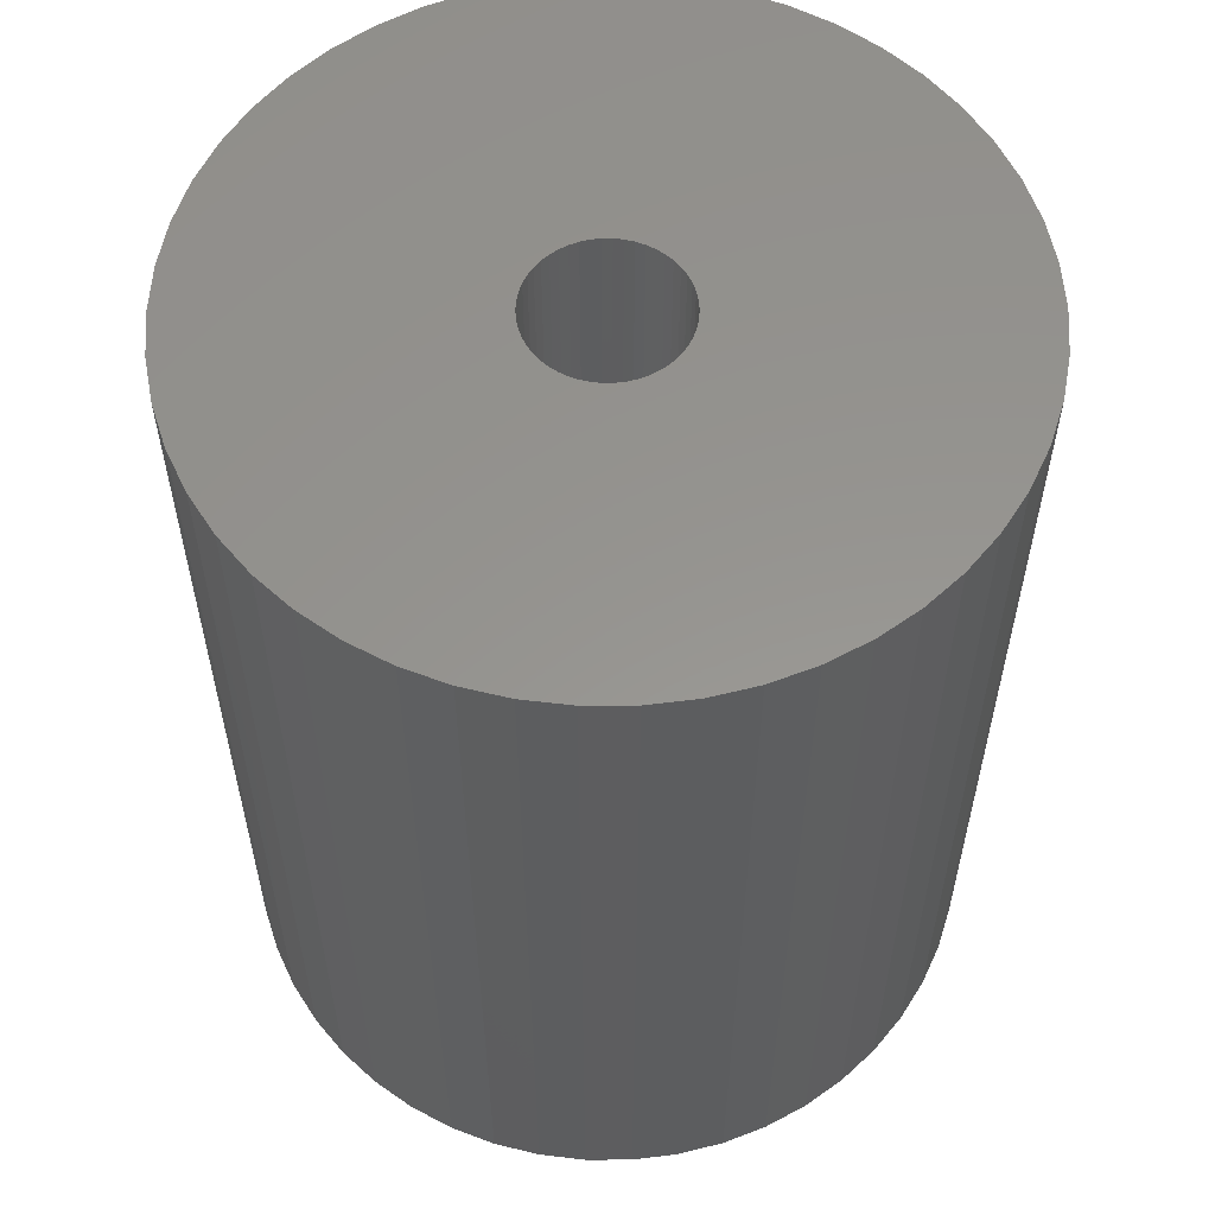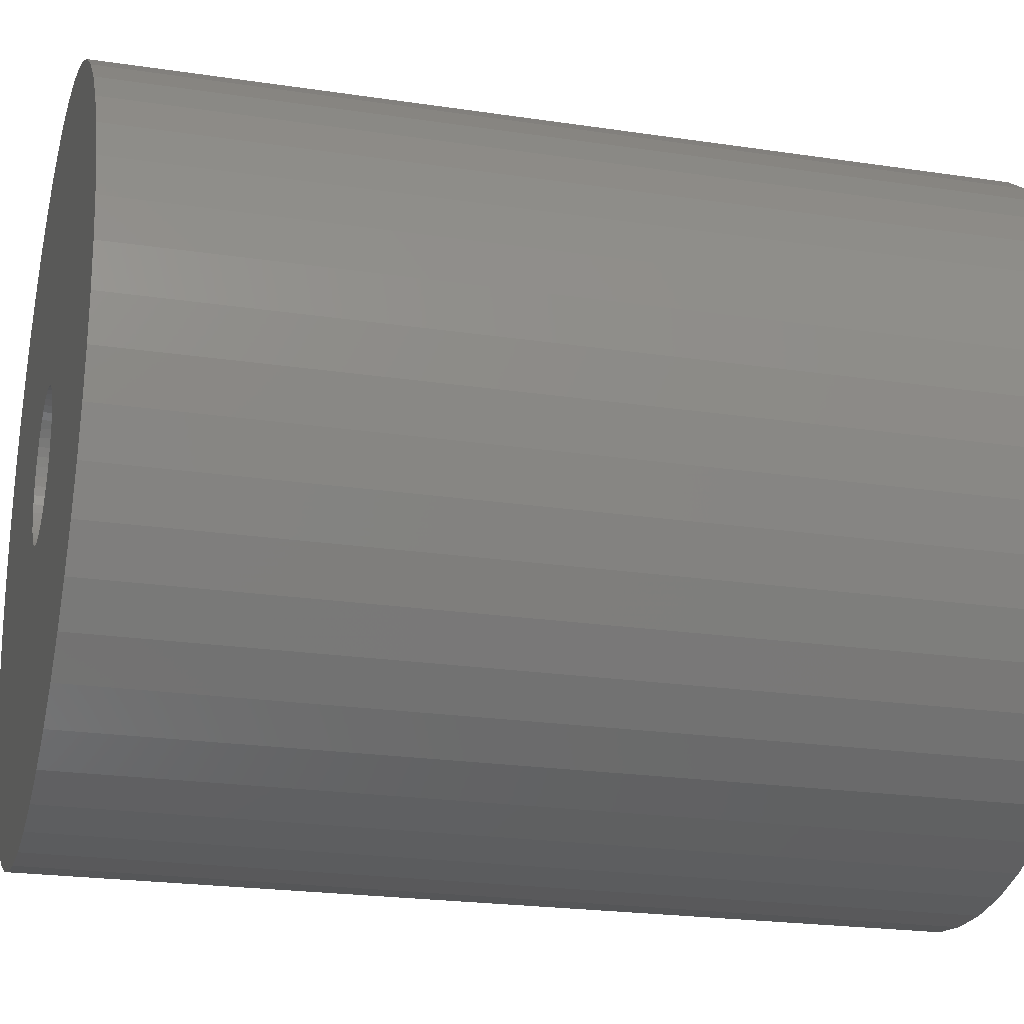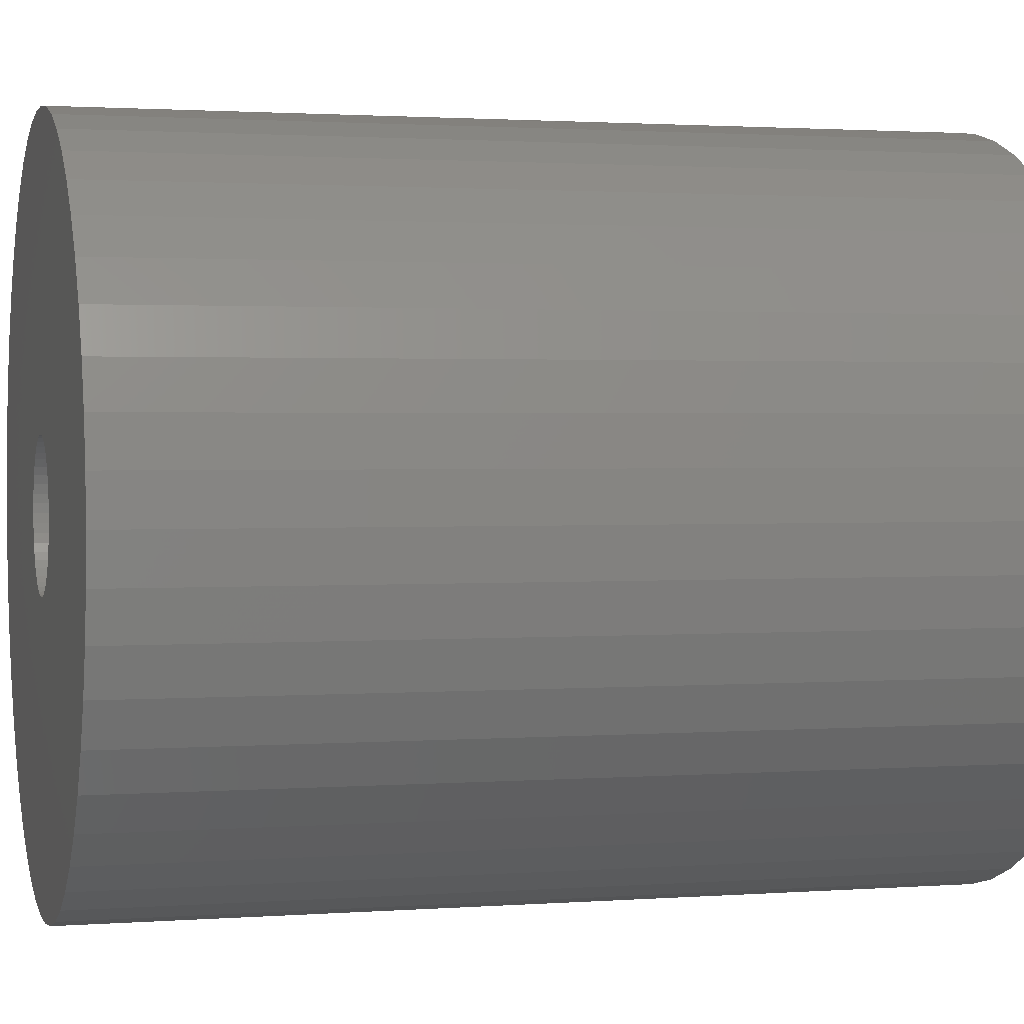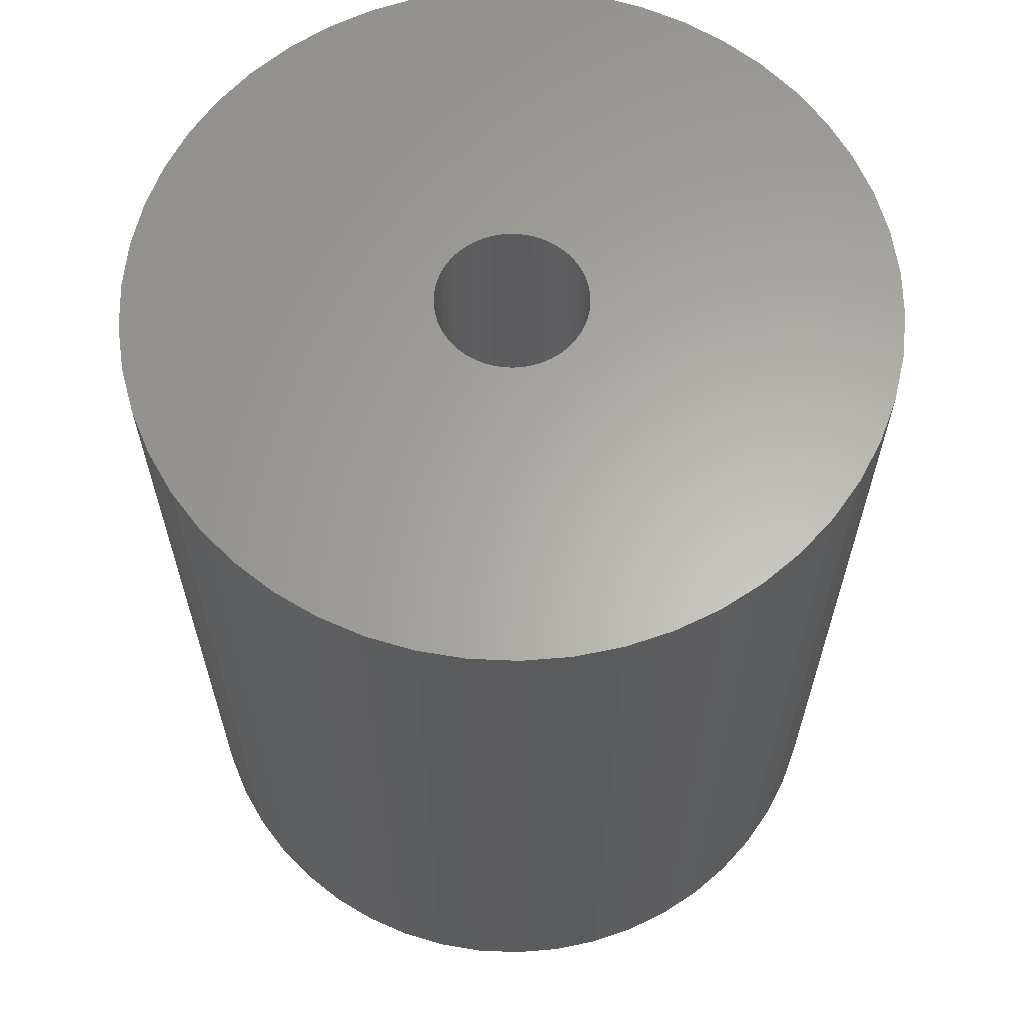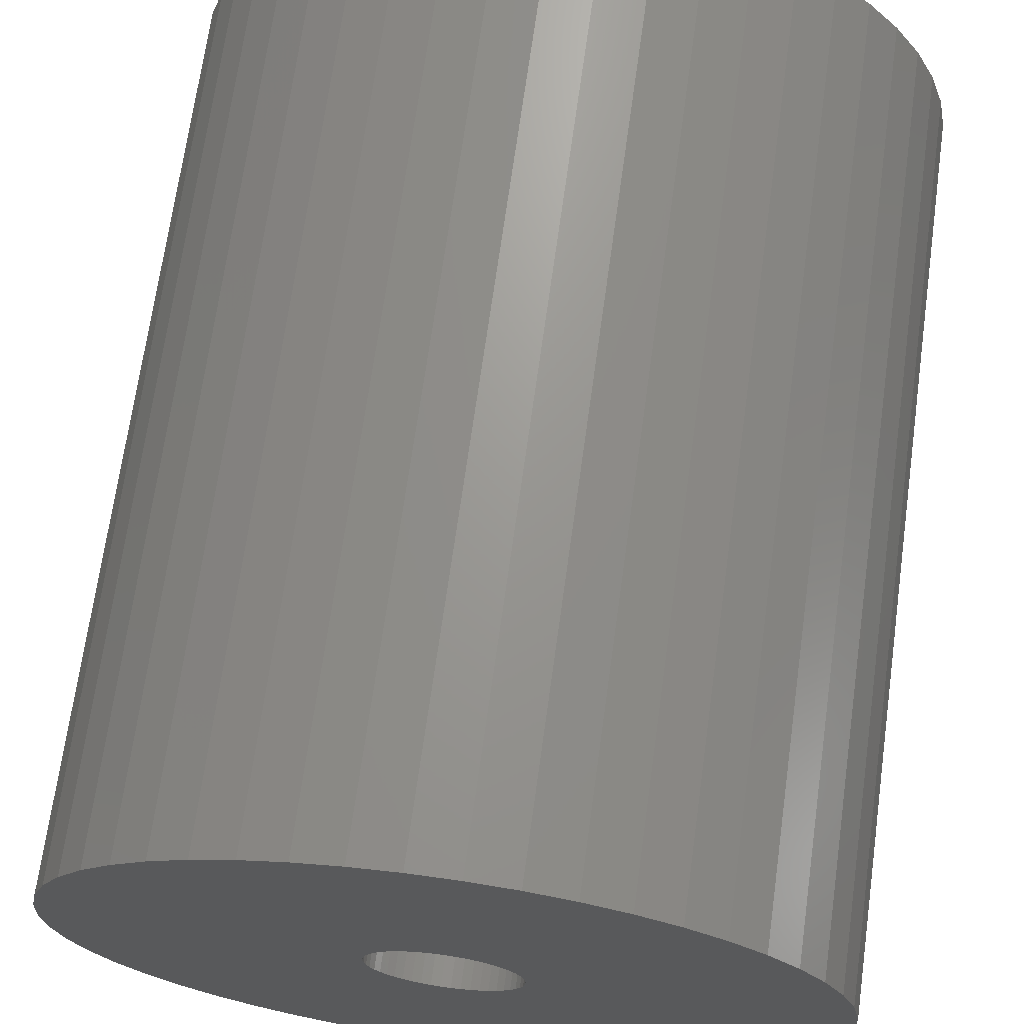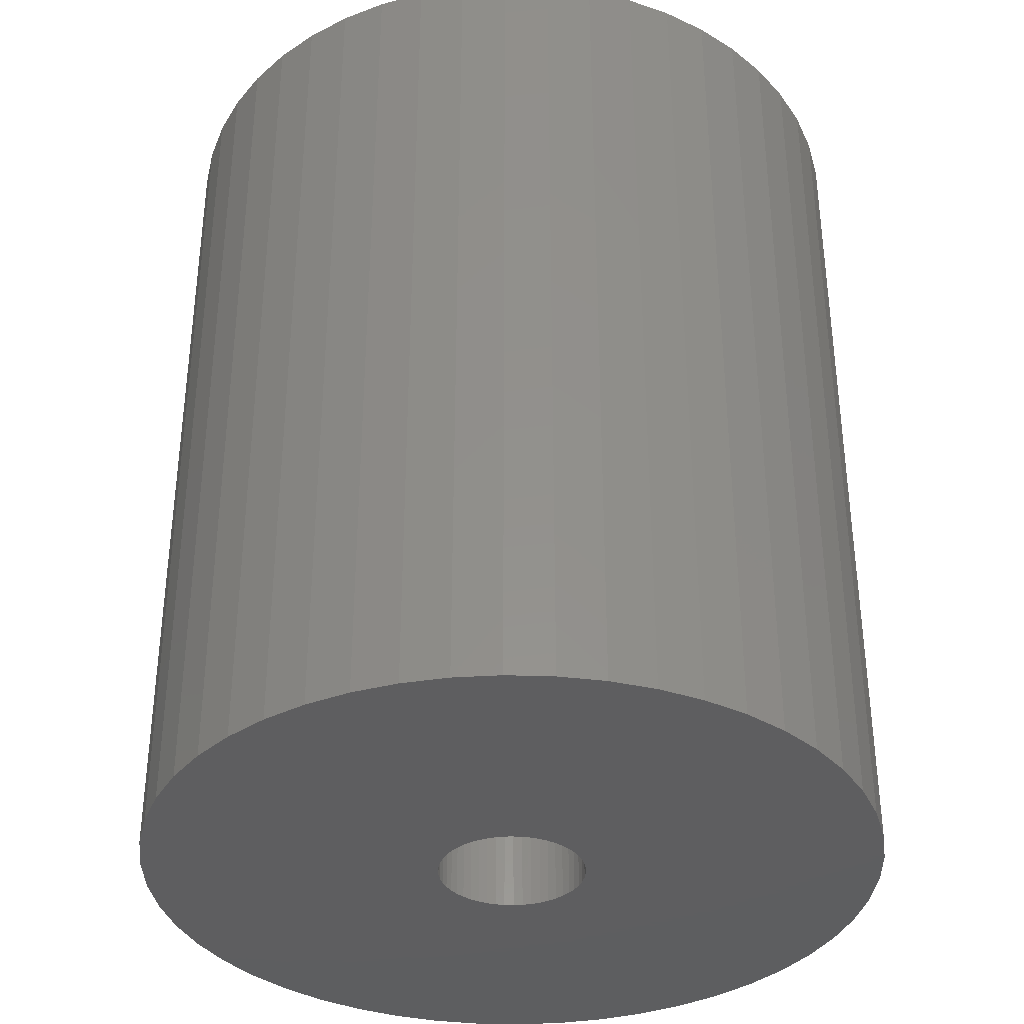
<metadata>
{"format":"stl","ext":"stl","renderer":"f3d","projection":"perspective","resolution":1024,"background":"white","views":[{"elev":57.4,"azim":21.4,"up":"+Z"},{"elev":-22.0,"azim":75.2,"up":"+Y"},{"elev":1.7,"azim":-105.0,"up":"+Y"},{"elev":63.2,"azim":31.3,"up":"+Z"},{"elev":69.4,"azim":7.9,"up":"+Y"},{"elev":-35.9,"azim":55.2,"up":"+Z"}]}
</metadata>
<code>
# stl→obj: 200 verts, 400 faces
v 25 0 30
v 24.8 3.133 -30
v 24.8 3.133 30
v 25 0 -30
v -25 0 -30
v -24.8 3.133 30
v -24.8 3.133 -30
v -25 0 30
v 1.57 24.95 -30
v -1.57 24.95 30
v 1.57 24.95 30
v -1.57 24.95 -30
v -1.57 -24.95 -30
v 1.57 -24.95 30
v -1.57 -24.95 30
v 1.57 -24.95 -30
v 18.22 17.11 -30
v 15.94 19.26 30
v 18.22 17.11 30
v 15.94 19.26 -30
v -15.94 19.26 -30
v -18.22 17.11 30
v -15.94 19.26 30
v -18.22 17.11 -30
v -7.725 23.78 -30
v -10.64 22.62 30
v -7.725 23.78 30
v -10.64 22.62 -30
v 23.24 9.203 30
v 21.91 12.04 -30
v 21.91 12.04 30
v 23.24 9.203 -30
v 24.21 6.217 -30
v 24.21 6.217 30
v 20.23 14.69 -30
v 20.23 14.69 30
v 10.64 22.62 -30
v 7.725 23.78 30
v 10.64 22.62 30
v 7.725 23.78 -30
v 4.685 24.56 30
v 4.685 24.56 -30
v 13.4 21.11 -30
v 13.4 21.11 30
v -23.24 9.203 -30
v -21.91 12.04 30
v -21.91 12.04 -30
v -23.24 9.203 30
v -20.23 14.69 -30
v -20.23 14.69 30
v -24.21 6.217 -30
v -24.21 6.217 30
v -4.685 24.56 30
v -4.685 24.56 -30
v 4.685 -24.56 30
v 4.685 -24.56 -30
v 5 0 30
v 4.961 0.6267 30
v 24.8 -3.133 30
v 4.843 1.243 30
v 4.961 -0.6267 30
v 4.649 1.841 30
v 24.21 -6.217 30
v 4.382 2.409 30
v 4.843 -1.243 30
v 4.045 2.939 30
v 23.24 -9.203 30
v 3.645 3.423 30
v 4.649 -1.841 30
v 3.187 3.853 30
v 21.91 -12.04 30
v 2.679 4.222 30
v 4.382 -2.409 30
v 2.129 4.524 30
v 20.23 -14.69 30
v 4.045 -2.939 30
v 1.545 4.755 30
v 0.9369 4.911 30
v 0.314 4.99 30
v -0.314 4.99 30
v -0.9369 4.911 30
v -1.545 4.755 30
v -2.129 4.524 30
v -2.679 4.222 30
v -13.4 21.11 30
v -3.187 3.853 30
v -3.645 3.423 30
v -4.045 2.939 30
v 18.22 -17.11 30
v 3.645 -3.423 30
v 15.94 -19.26 30
v 3.187 -3.853 30
v 13.4 -21.11 30
v 2.679 -4.222 30
v 10.64 -22.62 30
v 2.129 -4.524 30
v 7.725 -23.78 30
v 1.545 -4.755 30
v 0.9369 -4.911 30
v 0.314 -4.99 30
v -0.314 -4.99 30
v -0.9369 -4.911 30
v -4.685 -24.56 30
v -1.545 -4.755 30
v -7.725 -23.78 30
v -2.129 -4.524 30
v -10.64 -22.62 30
v -2.679 -4.222 30
v -13.4 -21.11 30
v -3.187 -3.853 30
v -15.94 -19.26 30
v -3.645 -3.423 30
v -18.22 -17.11 30
v -4.045 -2.939 30
v -20.23 -14.69 30
v -4.382 -2.409 30
v -21.91 -12.04 30
v -4.649 -1.841 30
v -23.24 -9.203 30
v -4.843 -1.243 30
v -24.21 -6.217 30
v -4.961 -0.6267 30
v -24.8 -3.133 30
v -5 0 30
v -4.382 2.409 30
v -4.649 1.841 30
v -4.843 1.243 30
v -4.961 0.6267 30
v -13.4 21.11 -30
v 24.8 -3.133 -30
v 24.21 -6.217 -30
v -21.91 -12.04 -30
v -23.24 -9.203 -30
v 5 0 -30
v 4.961 -0.6267 -30
v 4.843 -1.243 -30
v 23.24 -9.203 -30
v 4.961 0.6267 -30
v 4.649 -1.841 -30
v 21.91 -12.04 -30
v 4.382 -2.409 -30
v 20.23 -14.69 -30
v 4.843 1.243 -30
v 4.045 -2.939 -30
v 18.22 -17.11 -30
v 3.645 -3.423 -30
v 15.94 -19.26 -30
v 4.649 1.841 -30
v 3.187 -3.853 -30
v 13.4 -21.11 -30
v 2.679 -4.222 -30
v 10.64 -22.62 -30
v 4.382 2.409 -30
v 2.129 -4.524 -30
v 7.725 -23.78 -30
v 4.045 2.939 -30
v 1.545 -4.755 -30
v 0.9369 -4.911 -30
v 0.314 -4.99 -30
v -0.314 -4.99 -30
v -0.9369 -4.911 -30
v -4.685 -24.56 -30
v -1.545 -4.755 -30
v -7.725 -23.78 -30
v -2.129 -4.524 -30
v -10.64 -22.62 -30
v -2.679 -4.222 -30
v -13.4 -21.11 -30
v -3.187 -3.853 -30
v -15.94 -19.26 -30
v -3.645 -3.423 -30
v -18.22 -17.11 -30
v -4.045 -2.939 -30
v -20.23 -14.69 -30
v 3.645 3.423 -30
v 3.187 3.853 -30
v 2.679 4.222 -30
v 2.129 4.524 -30
v 1.545 4.755 -30
v 0.9369 4.911 -30
v 0.314 4.99 -30
v -0.314 4.99 -30
v -0.9369 4.911 -30
v -1.545 4.755 -30
v -2.129 4.524 -30
v -2.679 4.222 -30
v -3.187 3.853 -30
v -3.645 3.423 -30
v -4.045 2.939 -30
v -4.382 2.409 -30
v -4.649 1.841 -30
v -4.843 1.243 -30
v -4.961 0.6267 -30
v -5 0 -30
v -4.382 -2.409 -30
v -4.649 -1.841 -30
v -4.843 -1.243 -30
v -24.21 -6.217 -30
v -4.961 -0.6267 -30
v -24.8 -3.133 -30
f 1 2 3
f 2 1 4
f 5 6 7
f 6 5 8
f 9 10 11
f 10 9 12
f 13 14 15
f 14 13 16
f 17 18 19
f 18 17 20
f 21 22 23
f 22 21 24
f 25 26 27
f 26 25 28
f 29 30 31
f 30 29 32
f 3 33 34
f 33 3 2
f 31 35 36
f 35 31 30
f 37 38 39
f 38 37 40
f 40 41 38
f 41 40 42
f 43 39 44
f 39 43 37
f 45 46 47
f 46 45 48
f 49 22 24
f 22 49 50
f 51 48 45
f 48 51 52
f 12 53 10
f 53 12 54
f 16 55 14
f 55 16 56
f 34 32 29
f 32 34 33
f 36 17 19
f 17 36 35
f 42 11 41
f 11 42 9
f 20 44 18
f 44 20 43
f 47 50 49
f 50 47 46
f 7 52 51
f 52 7 6
f 57 1 3
f 58 3 34
f 1 57 59
f 60 34 29
f 61 59 57
f 62 29 31
f 59 61 63
f 64 31 36
f 65 63 61
f 66 36 19
f 63 65 67
f 68 19 18
f 69 67 65
f 70 18 44
f 67 69 71
f 72 44 39
f 73 71 69
f 74 39 38
f 71 73 75
f 76 75 73
f 3 58 57
f 34 60 58
f 77 38 41
f 29 62 60
f 31 64 62
f 36 66 64
f 19 68 66
f 18 70 68
f 44 72 70
f 39 74 72
f 78 41 11
f 38 77 74
f 41 78 77
f 11 79 78
f 11 80 79
f 10 80 11
f 80 10 81
f 53 81 10
f 81 53 82
f 27 82 53
f 82 27 83
f 26 83 27
f 83 26 84
f 85 84 26
f 84 85 86
f 23 86 85
f 86 23 87
f 22 87 23
f 87 22 88
f 50 88 22
f 75 76 89
f 90 89 76
f 89 90 91
f 92 91 90
f 91 92 93
f 94 93 92
f 93 94 95
f 96 95 94
f 95 96 97
f 98 97 96
f 97 98 55
f 99 55 98
f 55 99 14
f 100 14 99
f 101 14 100
f 15 101 102
f 103 102 104
f 101 15 14
f 105 104 106
f 107 106 108
f 109 108 110
f 111 110 112
f 113 112 114
f 115 114 116
f 117 116 118
f 102 103 15
f 119 118 120
f 121 120 122
f 123 122 124
f 88 50 125
f 104 105 103
f 46 125 50
f 106 107 105
f 125 46 126
f 108 109 107
f 48 126 46
f 110 111 109
f 126 48 127
f 112 113 111
f 52 127 48
f 114 115 113
f 127 52 128
f 116 117 115
f 6 128 52
f 118 119 117
f 128 6 124
f 120 121 119
f 8 124 6
f 122 123 121
f 124 8 123
f 28 85 26
f 85 28 129
f 129 23 85
f 23 129 21
f 54 27 53
f 27 54 25
f 59 4 1
f 4 59 130
f 63 130 59
f 130 63 131
f 132 119 133
f 119 132 117
f 134 4 130
f 135 130 131
f 4 134 2
f 136 131 137
f 138 2 134
f 139 137 140
f 2 138 33
f 141 140 142
f 143 33 138
f 144 142 145
f 33 143 32
f 146 145 147
f 148 32 143
f 149 147 150
f 32 148 30
f 151 150 152
f 153 30 148
f 154 152 155
f 30 153 35
f 156 35 153
f 130 135 134
f 131 136 135
f 157 155 56
f 137 139 136
f 140 141 139
f 142 144 141
f 145 146 144
f 147 149 146
f 150 151 149
f 152 154 151
f 158 56 16
f 155 157 154
f 56 158 157
f 16 159 158
f 16 160 159
f 13 160 16
f 160 13 161
f 162 161 13
f 161 162 163
f 164 163 162
f 163 164 165
f 166 165 164
f 165 166 167
f 168 167 166
f 167 168 169
f 170 169 168
f 169 170 171
f 172 171 170
f 171 172 173
f 174 173 172
f 35 156 17
f 175 17 156
f 17 175 20
f 176 20 175
f 20 176 43
f 177 43 176
f 43 177 37
f 178 37 177
f 37 178 40
f 179 40 178
f 40 179 42
f 180 42 179
f 42 180 9
f 181 9 180
f 182 9 181
f 12 182 183
f 54 183 184
f 182 12 9
f 25 184 185
f 28 185 186
f 129 186 187
f 21 187 188
f 24 188 189
f 49 189 190
f 47 190 191
f 183 54 12
f 45 191 192
f 51 192 193
f 7 193 194
f 173 174 195
f 184 25 54
f 132 195 174
f 185 28 25
f 195 132 196
f 186 129 28
f 133 196 132
f 187 21 129
f 196 133 197
f 188 24 21
f 198 197 133
f 189 49 24
f 197 198 199
f 190 47 49
f 200 199 198
f 191 45 47
f 199 200 194
f 192 51 45
f 5 194 200
f 193 7 51
f 194 5 7
f 152 93 95
f 93 152 150
f 71 137 67
f 137 71 140
f 133 121 198
f 121 133 119
f 147 89 91
f 89 147 145
f 155 95 97
f 95 155 152
f 56 97 55
f 97 56 155
f 75 140 71
f 140 75 142
f 89 142 75
f 142 89 145
f 67 131 63
f 131 67 137
f 162 15 103
f 15 162 13
f 166 105 107
f 105 166 164
f 164 103 105
f 103 164 162
f 172 115 174
f 115 172 113
f 172 111 113
f 111 172 170
f 198 123 200
f 123 198 121
f 200 8 5
f 8 200 123
f 150 91 93
f 91 150 147
f 174 117 132
f 117 174 115
f 168 107 109
f 107 168 166
f 170 109 111
f 109 170 168
f 127 191 126
f 191 127 192
f 153 66 156
f 66 153 64
f 179 74 77
f 74 179 178
f 185 82 83
f 82 185 184
f 126 190 125
f 190 126 191
f 136 61 135
f 61 136 65
f 176 68 70
f 68 176 175
f 178 72 74
f 72 178 177
f 128 192 127
f 192 128 193
f 88 188 87
f 188 88 189
f 184 81 82
f 81 184 183
f 188 86 87
f 86 188 187
f 134 58 138
f 58 134 57
f 169 112 110
f 112 169 171
f 151 96 94
f 96 151 154
f 156 68 175
f 68 156 66
f 182 79 80
f 79 182 181
f 180 77 78
f 77 180 179
f 177 70 72
f 70 177 176
f 124 193 128
f 193 124 194
f 125 189 88
f 189 125 190
f 183 80 81
f 80 183 182
f 187 84 86
f 84 187 186
f 186 83 84
f 83 186 185
f 135 57 134
f 57 135 61
f 159 101 100
f 101 159 160
f 118 197 120
f 197 118 196
f 112 173 114
f 173 112 171
f 158 100 99
f 100 158 159
f 148 64 153
f 64 148 62
f 143 62 148
f 62 143 60
f 138 60 143
f 60 138 58
f 181 78 79
f 78 181 180
f 141 69 139
f 69 141 73
f 139 65 136
f 65 139 69
f 165 108 106
f 108 165 167
f 161 104 102
f 104 161 163
f 122 194 124
f 194 122 199
f 154 98 96
f 98 154 157
f 157 99 98
f 99 157 158
f 146 92 90
f 92 146 149
f 144 73 141
f 73 144 76
f 146 76 144
f 76 146 90
f 160 102 101
f 102 160 161
f 167 110 108
f 110 167 169
f 120 199 122
f 199 120 197
f 114 195 116
f 195 114 173
f 116 196 118
f 196 116 195
f 149 94 92
f 94 149 151
f 163 106 104
f 106 163 165

</code>
